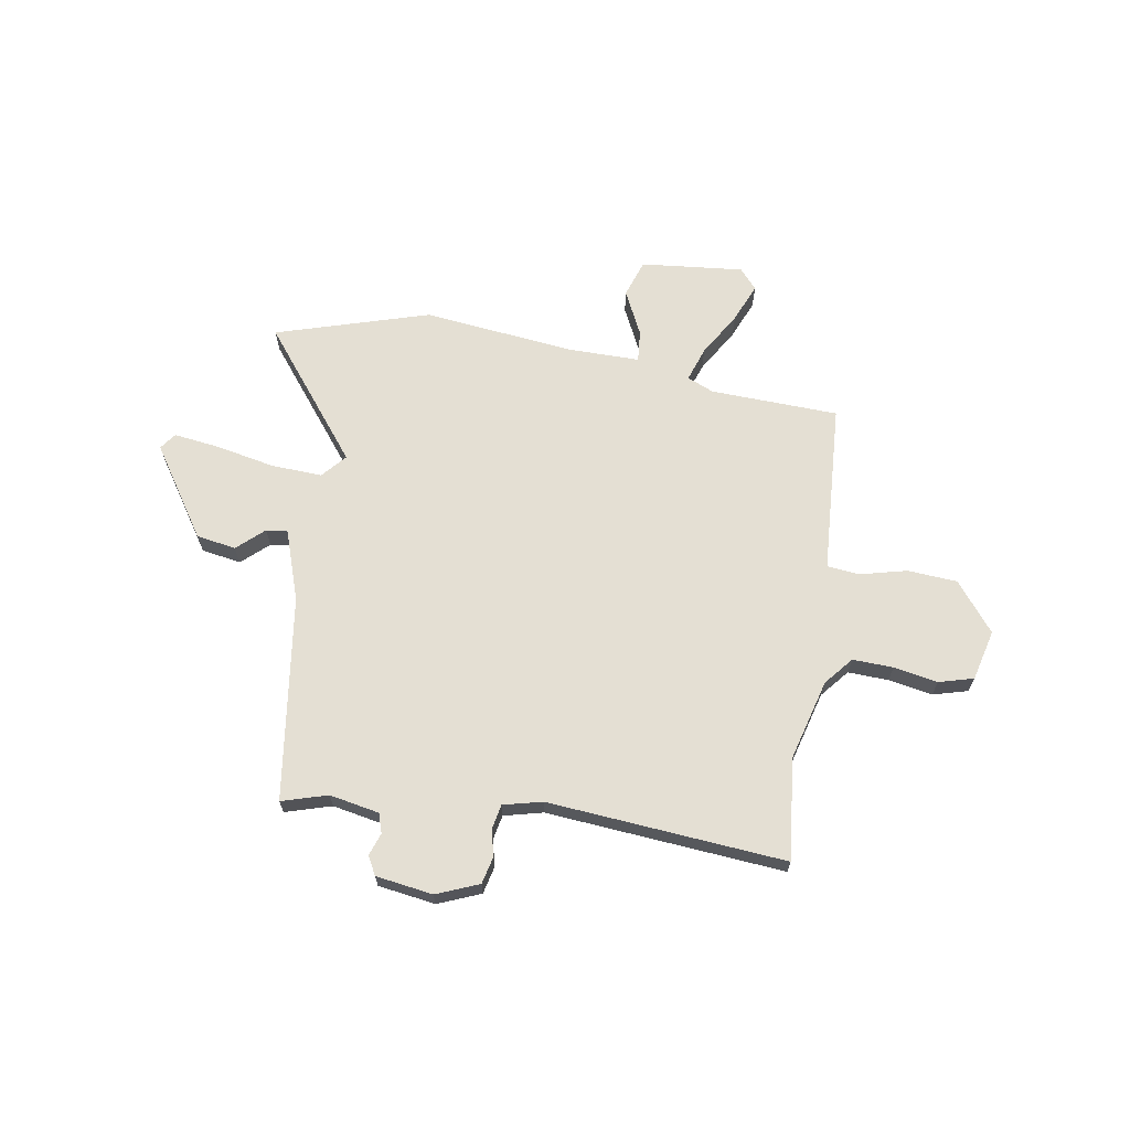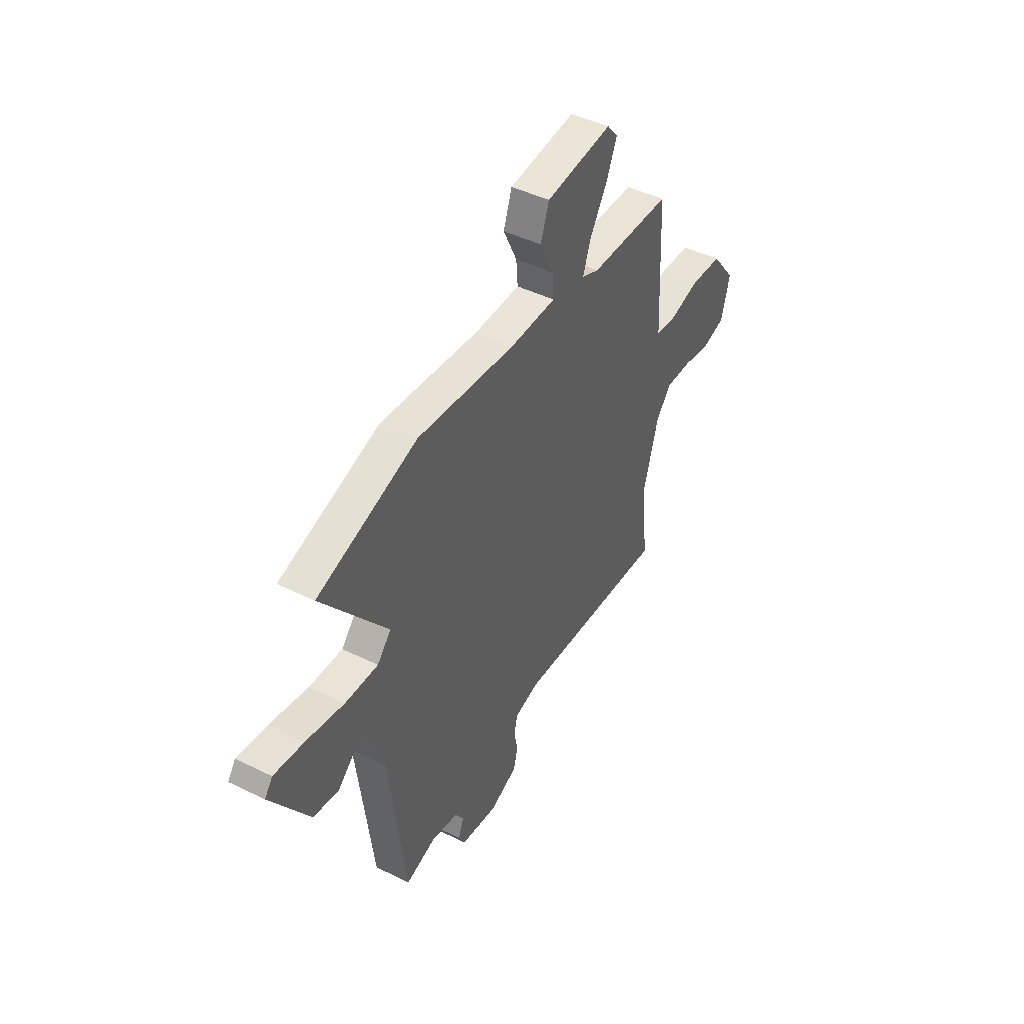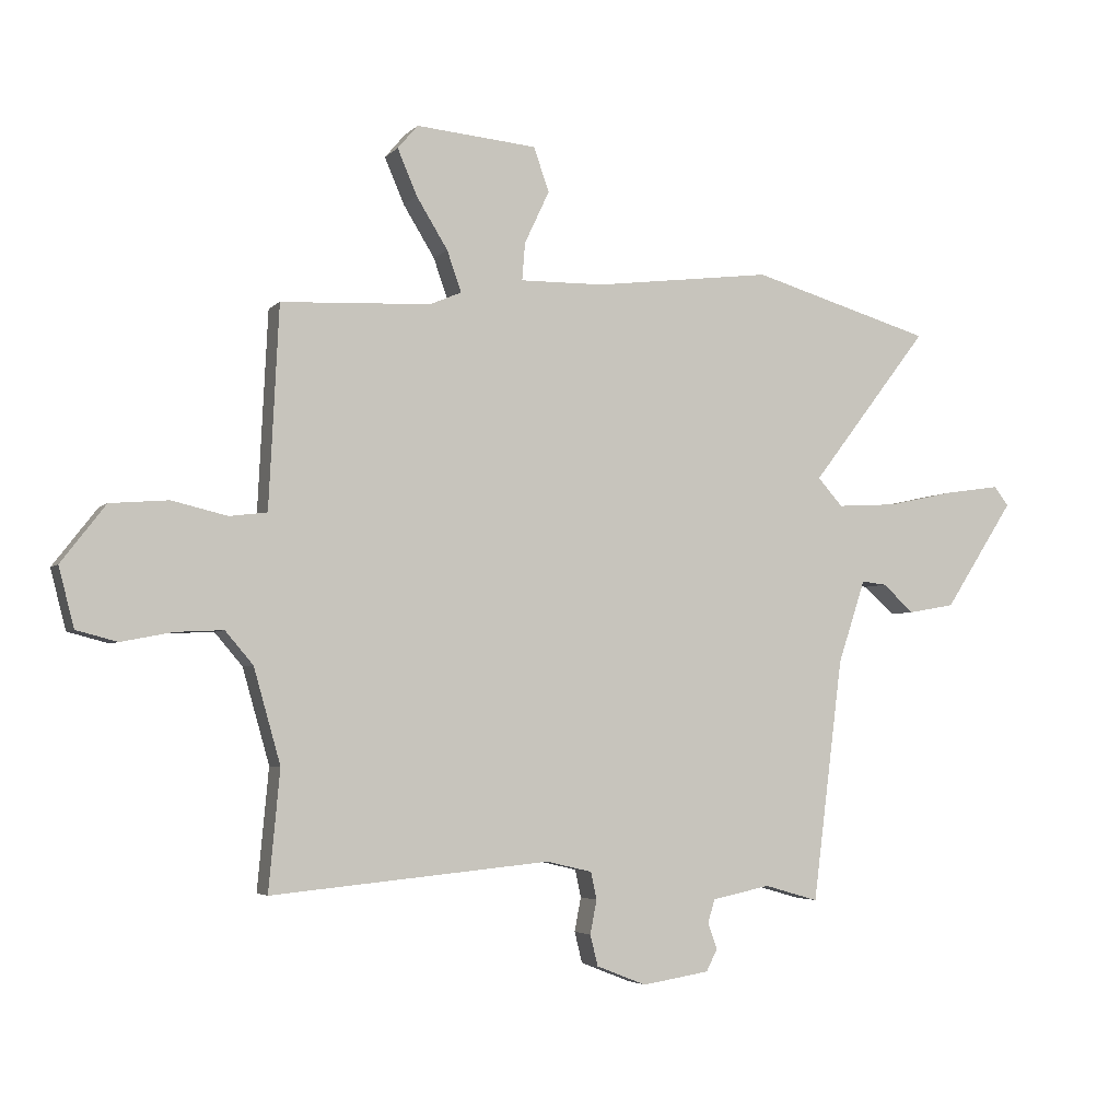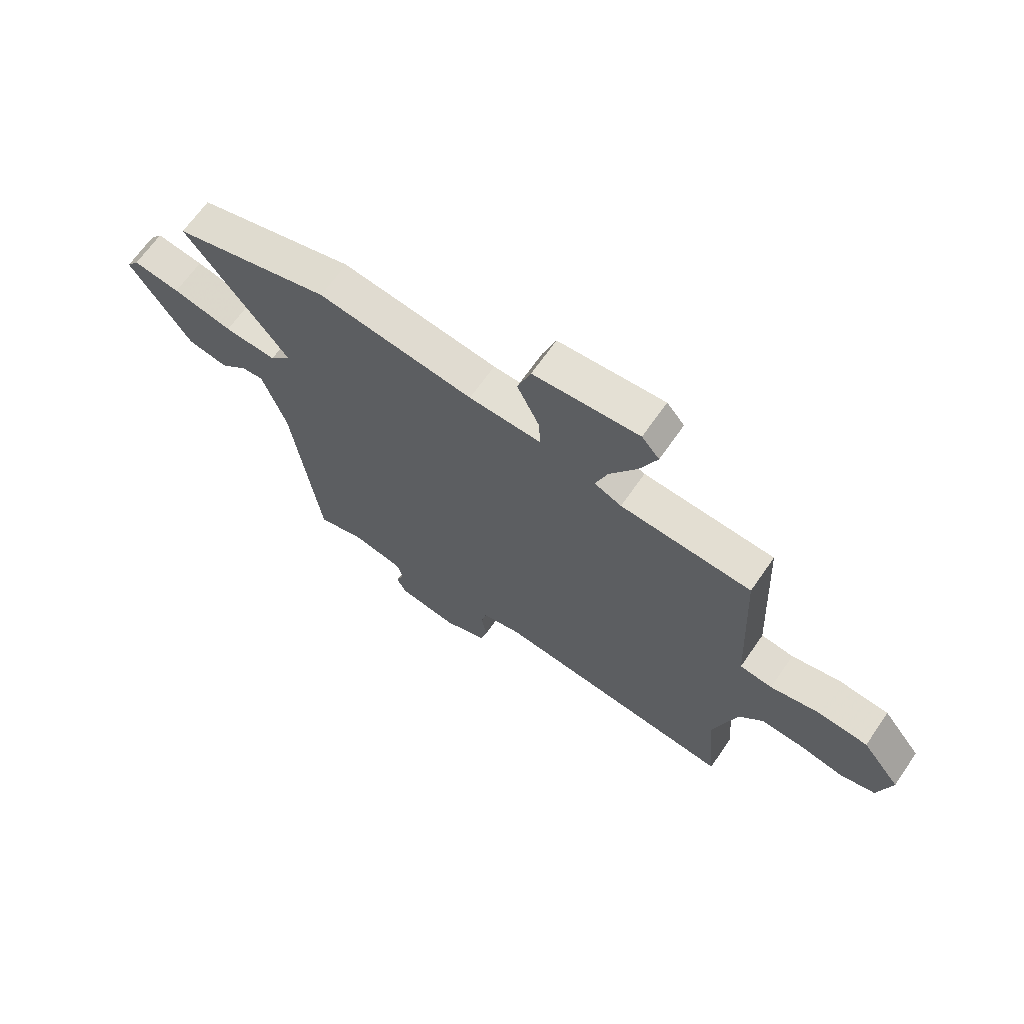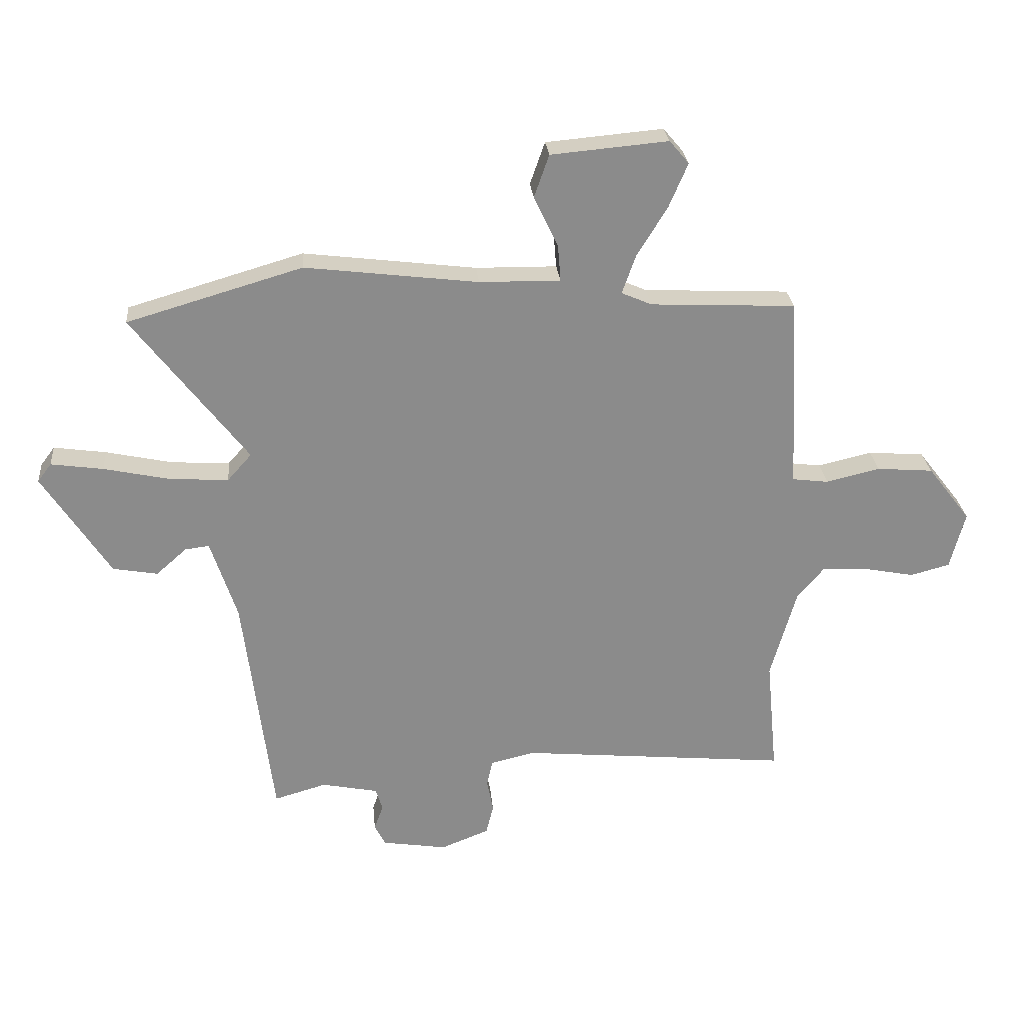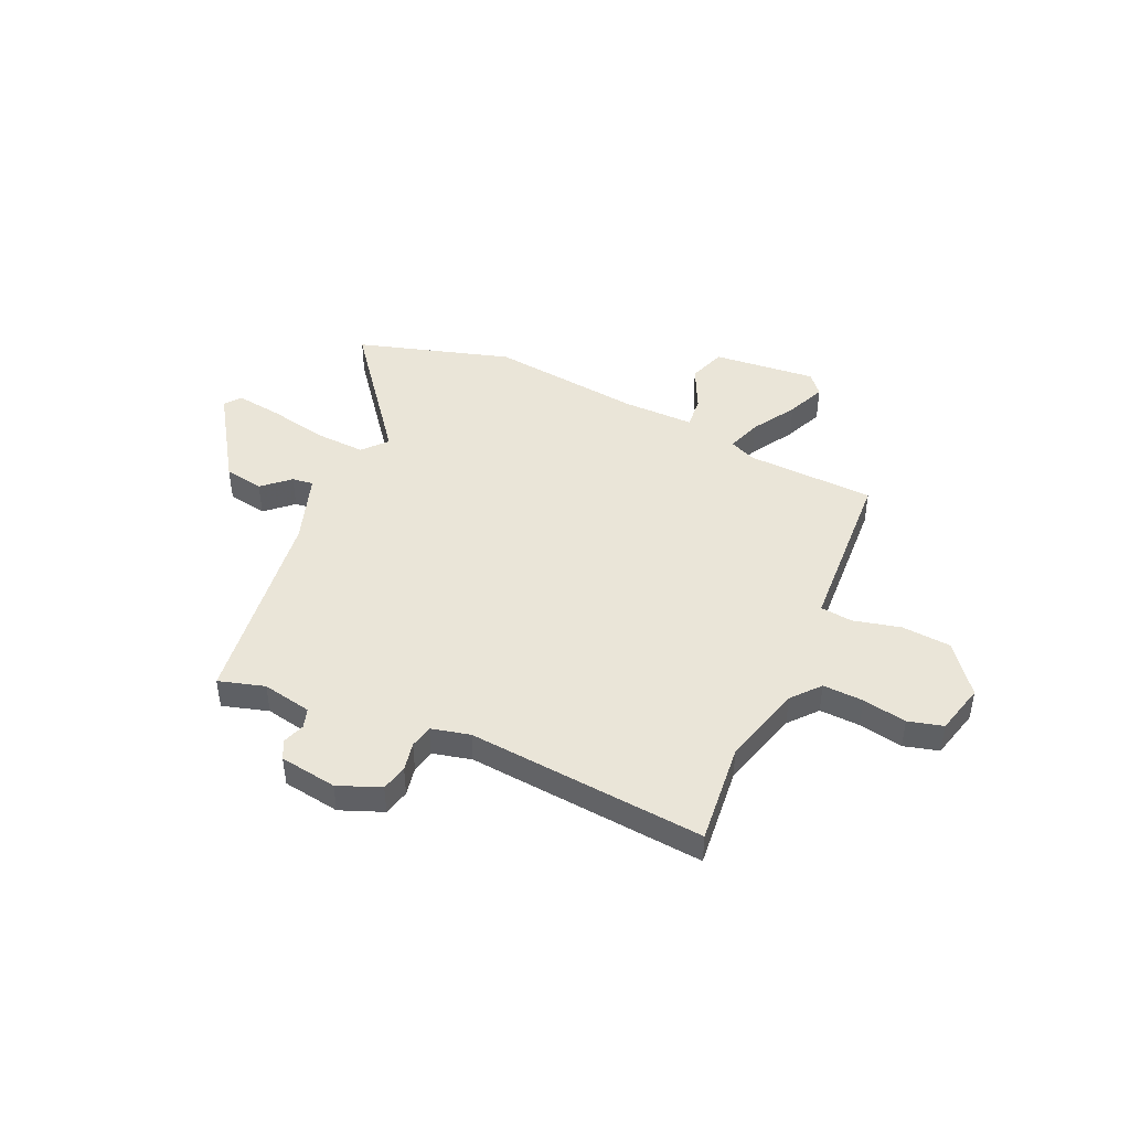
<metadata>
{"format":"obj","ext":"obj","renderer":"f3d","projection":"perspective","resolution":1024,"background":"white","views":[{"elev":66.6,"azim":-171.3,"up":"+Y"},{"elev":45.3,"azim":119.7,"up":"+Z"},{"elev":-4.0,"azim":-21.3,"up":"+Z"},{"elev":66.7,"azim":-145.3,"up":"+Z"},{"elev":26.5,"azim":174.7,"up":"+Z"},{"elev":45.0,"azim":-156.1,"up":"+Y"}]}
</metadata>
<code>
v 0.46 0.07 -0.533
v 0.369 0.07 -0.507
v 0.271 0.07 -0.527
v 0.259 0.07 -0.566
v 0.275 0.07 -0.61
v 0.256 0.07 -0.647
v 0.143 0.07 -0.665
v 0.059 0.07 -0.632
v 0.046 0.07 -0.58
v 0.057 0.07 -0.523
v 0.047 0.07 -0.477
v -0.03 0.07 -0.459
v -0.5 0.07 -0.504
v -0.481 0.07 -0.302
v -0.526 0.07 -0.143
v -0.573 0.07 -0.088
v -0.653 0.07 -0.092
v -0.74 0.07 -0.109
v -0.809 0.07 -0.091
v -0.835 0.07 0.009
v -0.76 0.07 0.106
v -0.662 0.07 0.114
v -0.568 0.07 0.092
v -0.505 0.07 0.1
v -0.5 0.07 0.197
v -0.488 0.07 0.438
v -0.235 0.07 0.45
v -0.182 0.07 0.473
v -0.206 0.07 0.541
v -0.259 0.07 0.627
v -0.292 0.07 0.704
v -0.258 0.07 0.744
v -0.054 0.07 0.726
v -0.028 0.07 0.652
v -0.07 0.07 0.563
v -0.075 0.07 0.5
v 0.066 0.07 0.502
v 0.367 0.07 0.539
v 0.672 0.07 0.45
v 0.473 0.07 0.191
v 0.515 0.07 0.144
v 0.616 0.07 0.15
v 0.732 0.07 0.175
v 0.823 0.07 0.188
v 0.847 0.07 0.156
v 0.73 0.07 -0.024
v 0.652 0.07 -0.038
v 0.599 0.07 0.009
v 0.557 0.07 0.014
v 0.511 0.07 -0.126
v 0.46 0 -0.533
v 0.369 0 -0.507
v 0.271 0 -0.527
v 0.259 0 -0.566
v 0.275 0 -0.61
v 0.256 0 -0.647
v 0.143 0 -0.665
v 0.059 0 -0.632
v 0.046 0 -0.58
v 0.057 0 -0.523
v 0.047 0 -0.477
v -0.03 0 -0.459
v -0.5 0 -0.504
v -0.481 0 -0.302
v -0.526 0 -0.143
v -0.573 0 -0.088
v -0.653 0 -0.092
v -0.74 0 -0.109
v -0.809 0 -0.091
v -0.835 0 0.009
v -0.76 0 0.106
v -0.662 0 0.114
v -0.568 0 0.092
v -0.505 0 0.1
v -0.5 0 0.197
v -0.488 0 0.438
v -0.235 0 0.45
v -0.182 0 0.473
v -0.206 0 0.541
v -0.259 0 0.627
v -0.292 0 0.704
v -0.258 0 0.744
v -0.054 0 0.726
v -0.028 0 0.652
v -0.07 0 0.563
v -0.075 0 0.5
v 0.066 0 0.502
v 0.367 0 0.539
v 0.672 0 0.45
v 0.473 0 0.191
v 0.515 0 0.144
v 0.616 0 0.15
v 0.732 0 0.175
v 0.823 0 0.188
v 0.847 0 0.156
v 0.73 0 -0.024
v 0.652 0 -0.038
v 0.599 0 0.009
v 0.557 0 0.014
v 0.511 0 -0.126
f 46 47 48
f 45 46 48
f 44 45 48
f 43 44 48
f 42 43 48
f 41 42 48 49
f 40 41 49 50
f 37 38 39 40
f 50 1 2
f 40 50 2
f 37 40 2
f 36 37 2
f 33 34 35
f 32 33 35
f 31 32 35
f 30 31 35
f 29 30 35
f 28 29 35 36
f 25 26 27
f 36 2 3
f 28 36 3
f 27 28 3
f 25 27 3
f 24 25 3
f 21 22 23
f 20 21 23
f 19 20 23
f 18 19 23
f 17 18 23
f 16 17 23 24
f 12 13 14
f 11 12 14 15
f 8 9 10
f 7 8 10
f 6 7 10
f 5 6 10
f 4 5 10
f 4 10 11
f 15 16 24
f 11 15 24
f 4 11 24
f 3 4 24
f 98 97 96
f 98 96 95
f 98 95 94
f 98 94 93
f 98 93 92
f 99 98 92 91
f 100 99 91 90
f 90 89 88 87
f 52 51 100
f 52 100 90
f 52 90 87
f 52 87 86
f 85 84 83
f 85 83 82
f 85 82 81
f 85 81 80
f 85 80 79
f 86 85 79 78
f 77 76 75
f 53 52 86
f 53 86 78
f 53 78 77
f 53 77 75
f 53 75 74
f 73 72 71
f 73 71 70
f 73 70 69
f 73 69 68
f 73 68 67
f 74 73 67 66
f 64 63 62
f 65 64 62 61
f 60 59 58
f 60 58 57
f 60 57 56
f 60 56 55
f 60 55 54
f 61 60 54
f 74 66 65
f 74 65 61
f 74 61 54
f 74 54 53
f 1 51 52 2
f 2 52 53 3
f 3 53 54 4
f 4 54 55 5
f 5 55 56 6
f 6 56 57 7
f 7 57 58 8
f 8 58 59 9
f 9 59 60 10
f 10 60 61 11
f 11 61 62 12
f 12 62 63 13
f 13 63 64 14
f 14 64 65 15
f 15 65 66 16
f 16 66 67 17
f 17 67 68 18
f 18 68 69 19
f 19 69 70 20
f 20 70 71 21
f 21 71 72 22
f 22 72 73 23
f 23 73 74 24
f 24 74 75 25
f 25 75 76 26
f 26 76 77 27
f 27 77 78 28
f 28 78 79 29
f 29 79 80 30
f 30 80 81 31
f 31 81 82 32
f 32 82 83 33
f 33 83 84 34
f 34 84 85 35
f 35 85 86 36
f 36 86 87 37
f 37 87 88 38
f 38 88 89 39
f 39 89 90 40
f 40 90 91 41
f 41 91 92 42
f 42 92 93 43
f 43 93 94 44
f 44 94 95 45
f 45 95 96 46
f 46 96 97 47
f 47 97 98 48
f 48 98 99 49
f 49 99 100 50
f 50 100 51 1

</code>
